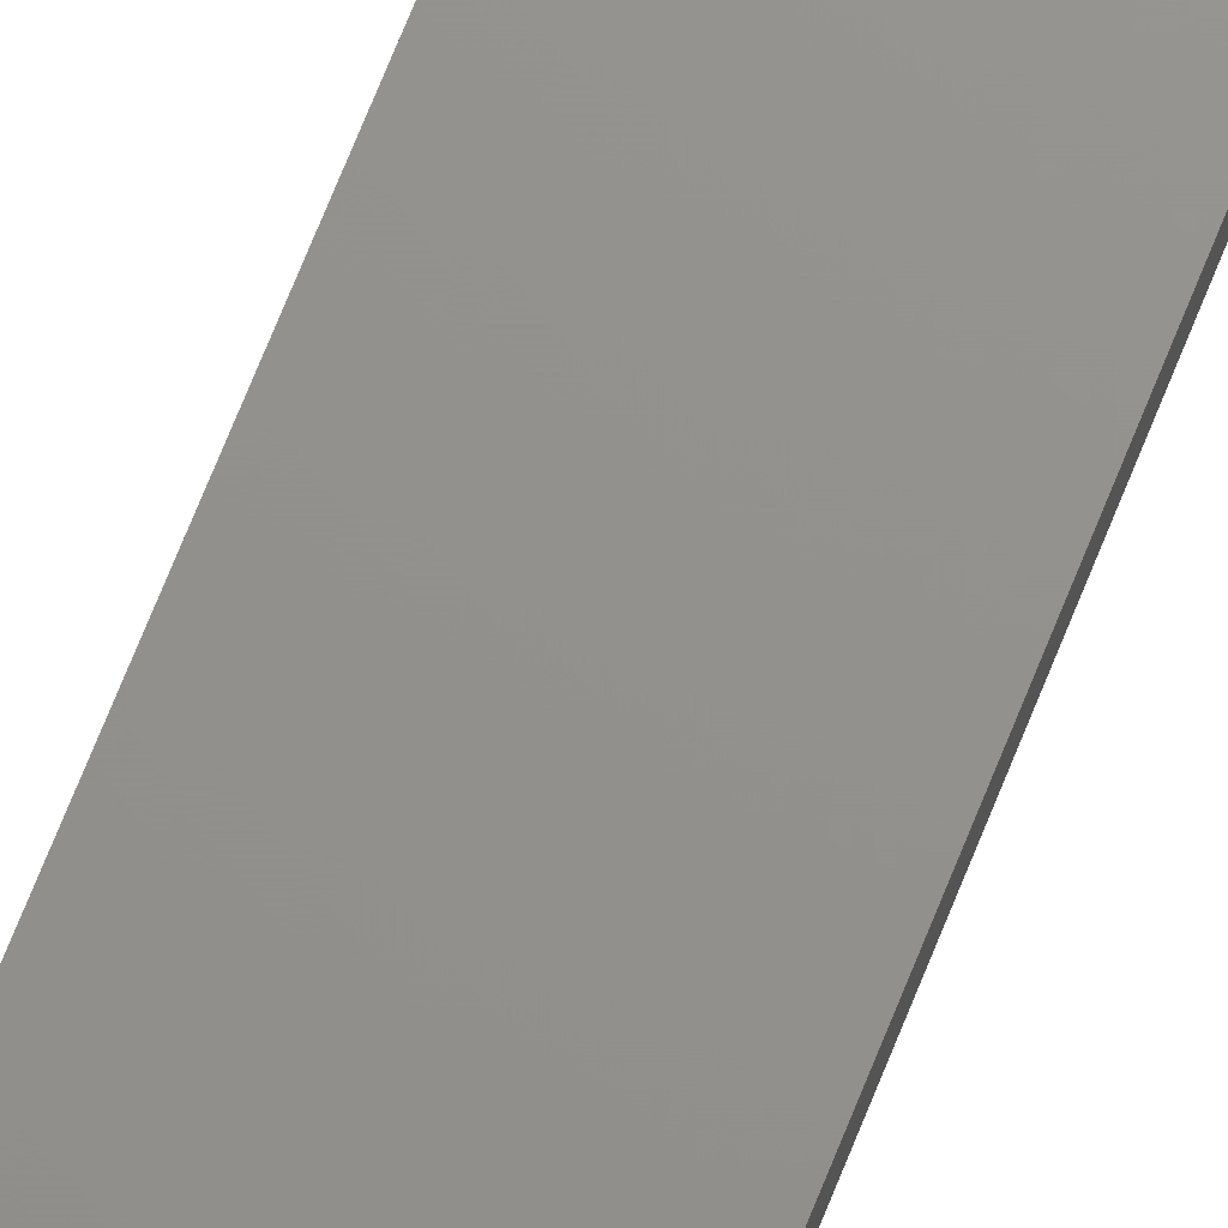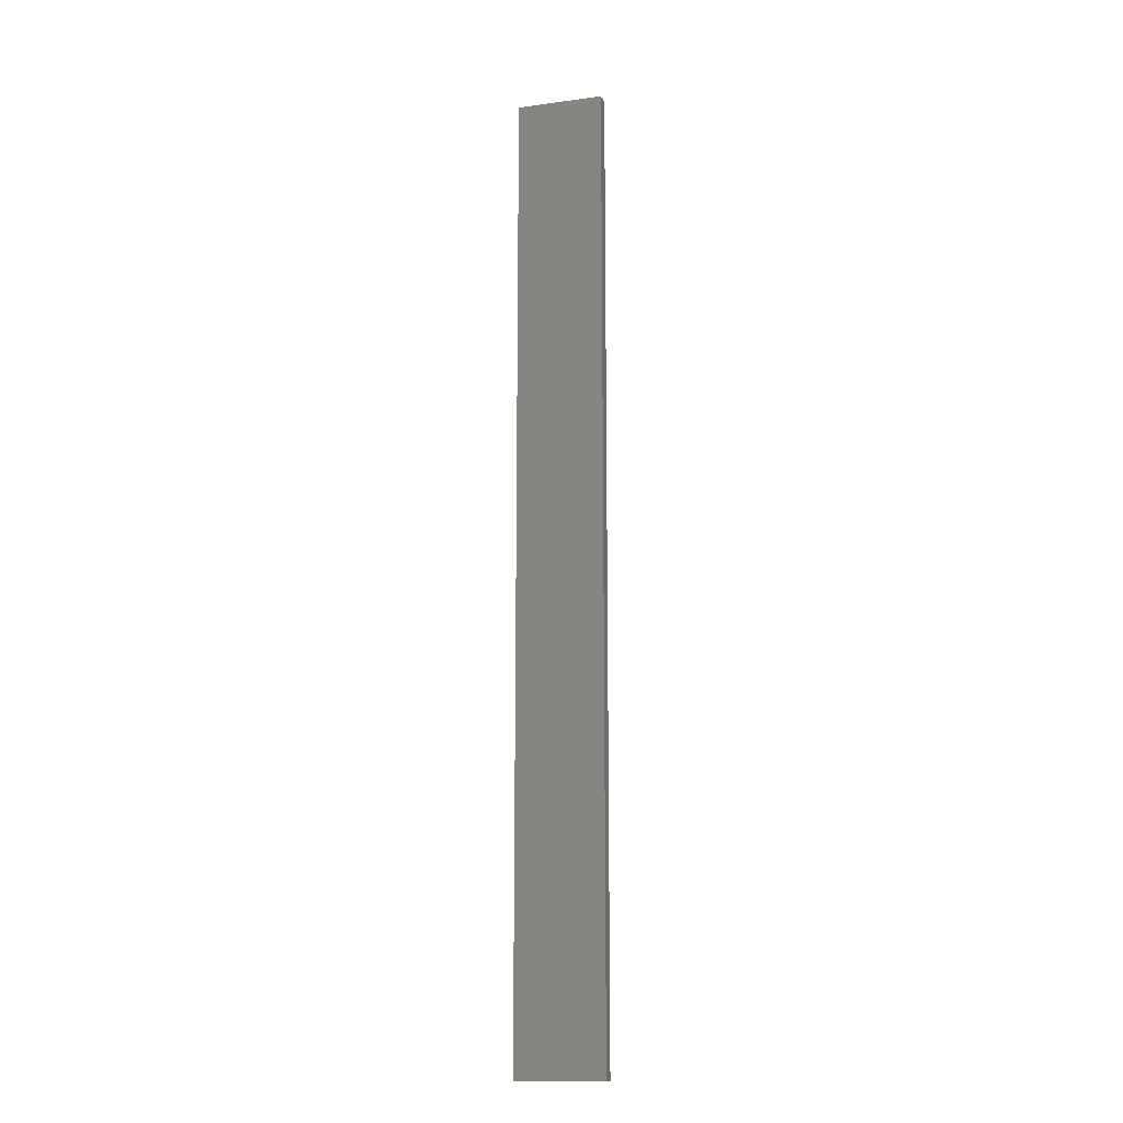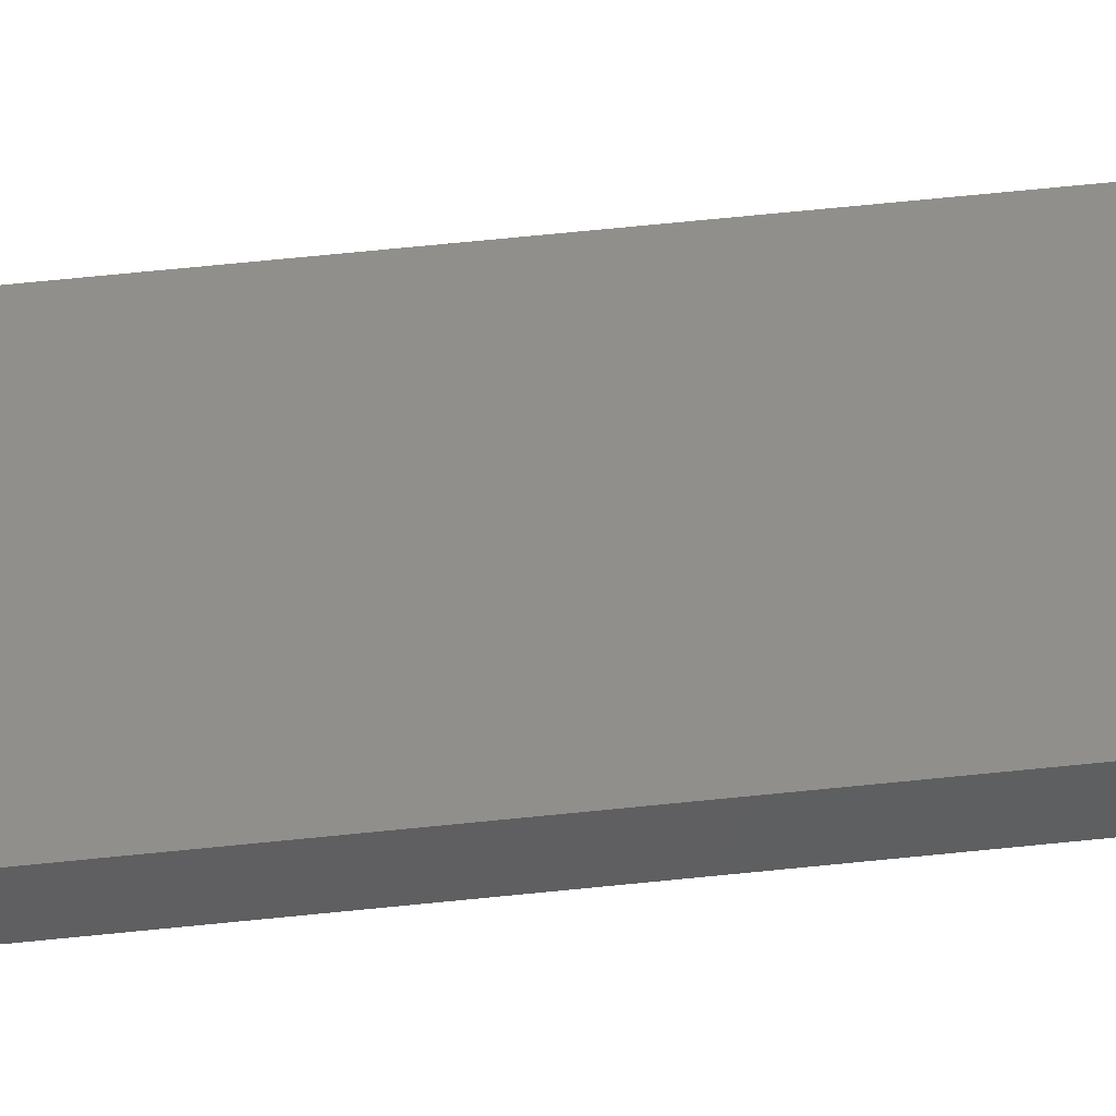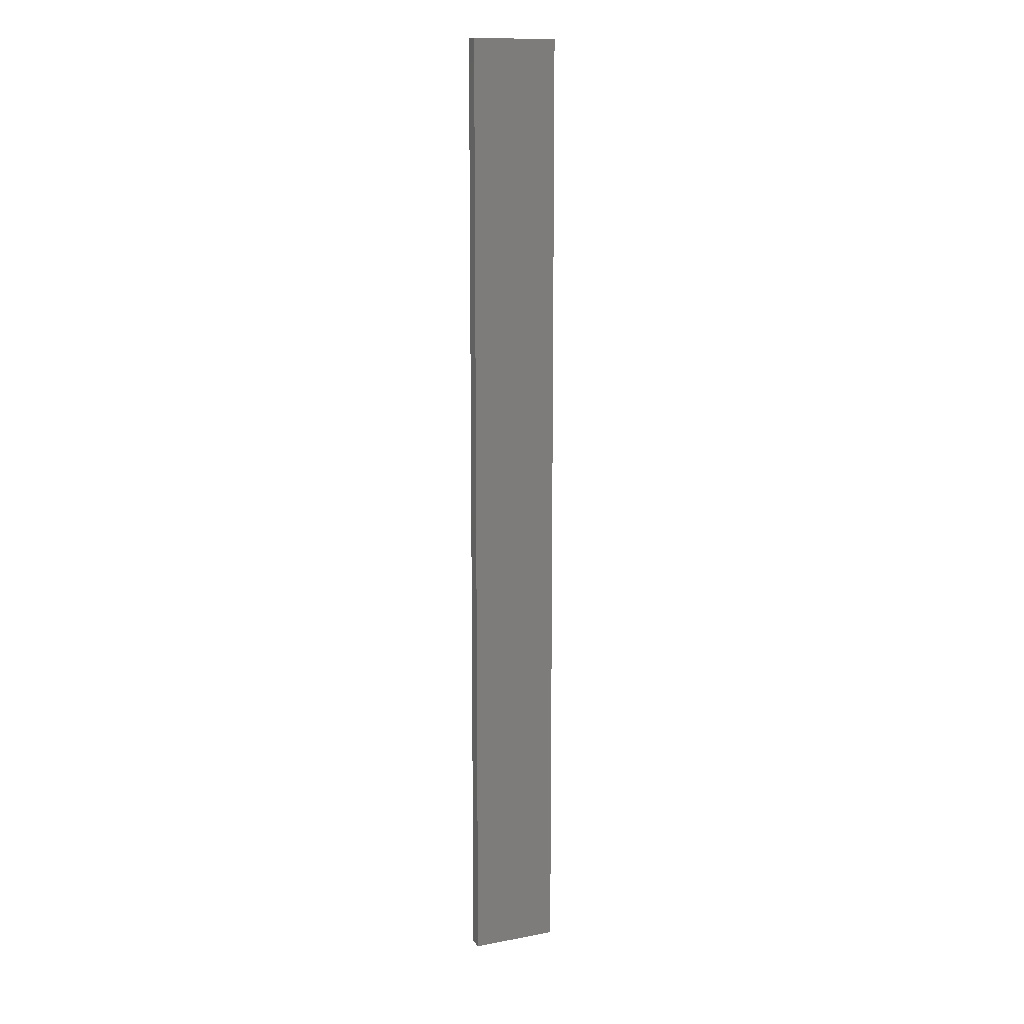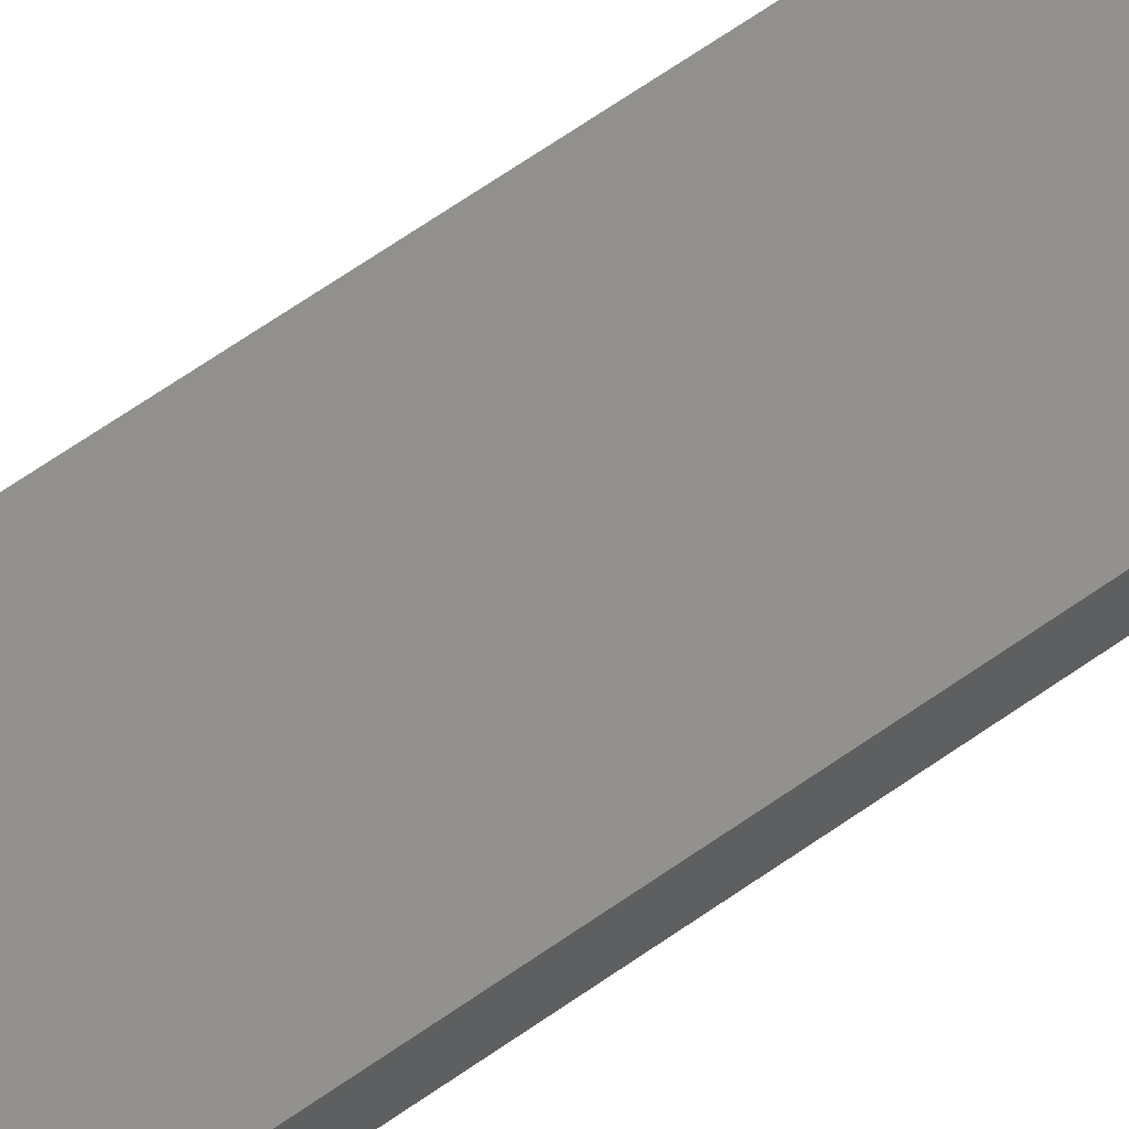
<metadata>
{"format":"stl","ext":"stl","renderer":"f3d","projection":"perspective","resolution":1024,"background":"white","views":[{"elev":71.9,"azim":-158.1,"up":"+Y"},{"elev":-14.5,"azim":16.2,"up":"+Z"},{"elev":49.1,"azim":-97.1,"up":"+Y"},{"elev":12.1,"azim":156.2,"up":"+Z"},{"elev":54.6,"azim":-128.3,"up":"+Y"}]}
</metadata>
<code>
# stl→obj: 16 verts, 28 faces
v -0.1612 4.35 105.3
v -0.0529 4.35 105.3
v -0.0529 4.35 101.7
v -0.1612 4.35 101.7
v -0.2696 4.351 105.3
v -0.2696 4.351 101.7
v -0.3779 4.351 105.3
v -0.3779 4.351 101.7
v -0.3779 4.301 101.7
v -0.3779 4.301 105.3
v -0.05309 4.3 101.7
v -0.05309 4.3 105.3
v -0.1614 4.3 101.7
v -0.1614 4.3 105.3
v -0.2696 4.301 105.3
v -0.2696 4.301 101.7
f 1 2 3
f 1 3 4
f 5 4 6
f 5 1 4
f 7 6 8
f 7 5 6
f 7 9 10
f 8 9 7
f 11 12 13
f 12 14 13
f 13 15 16
f 14 15 13
f 16 10 9
f 15 10 16
f 12 11 2
f 11 3 2
f 16 9 8
f 6 16 8
f 13 16 6
f 4 13 6
f 3 11 13
f 3 13 4
f 10 15 7
f 15 5 7
f 14 1 15
f 15 1 5
f 12 2 14
f 14 2 1

</code>
